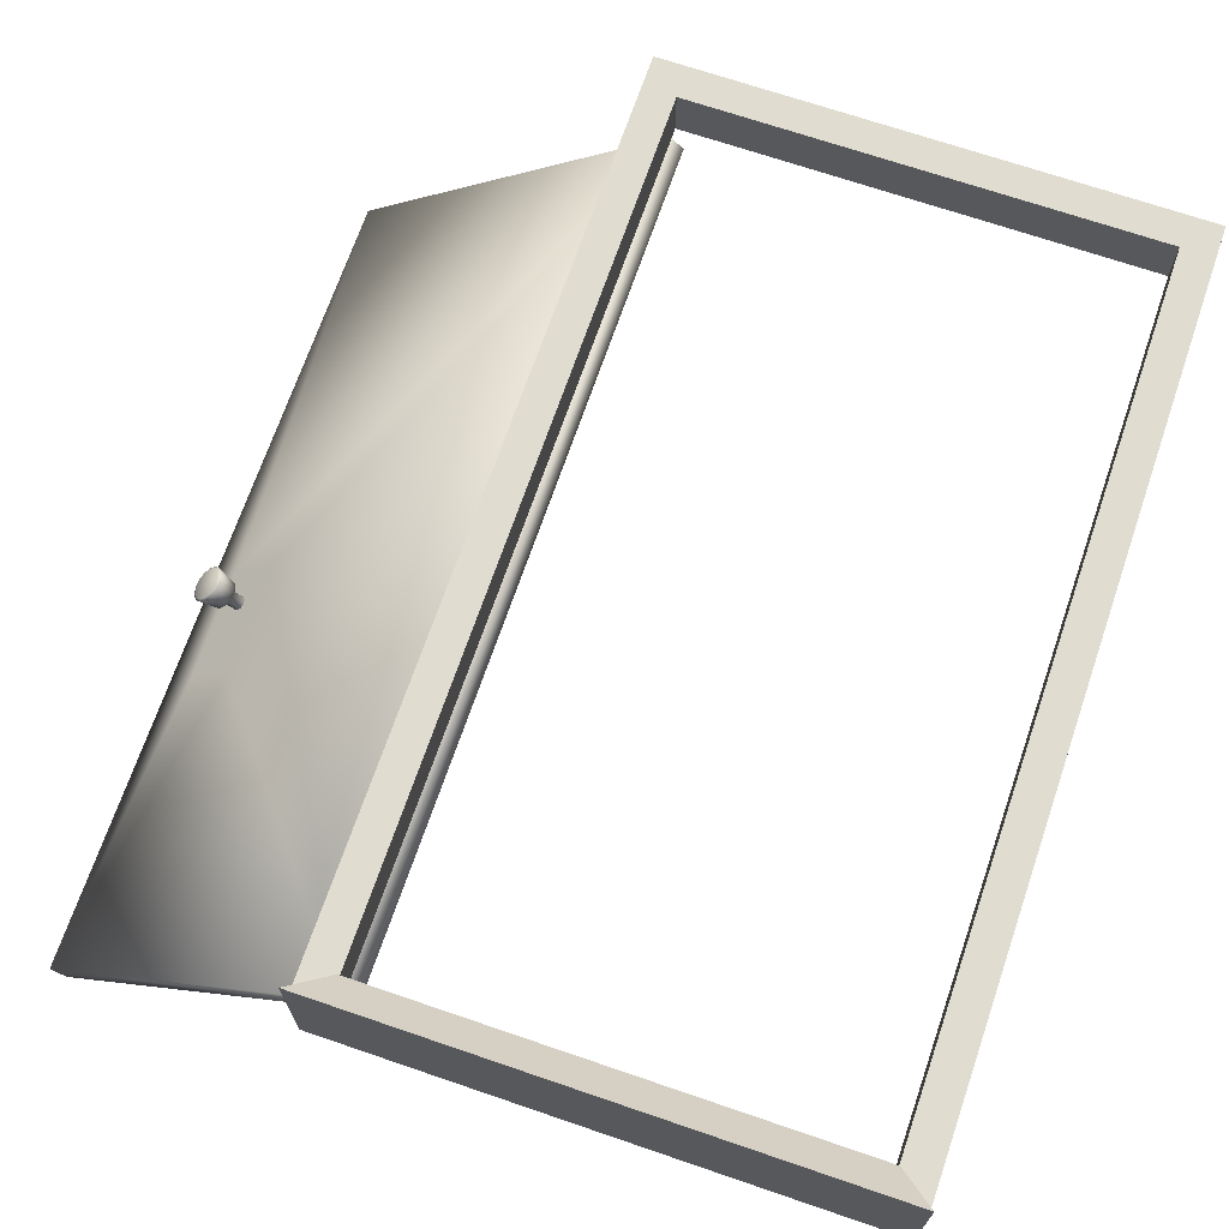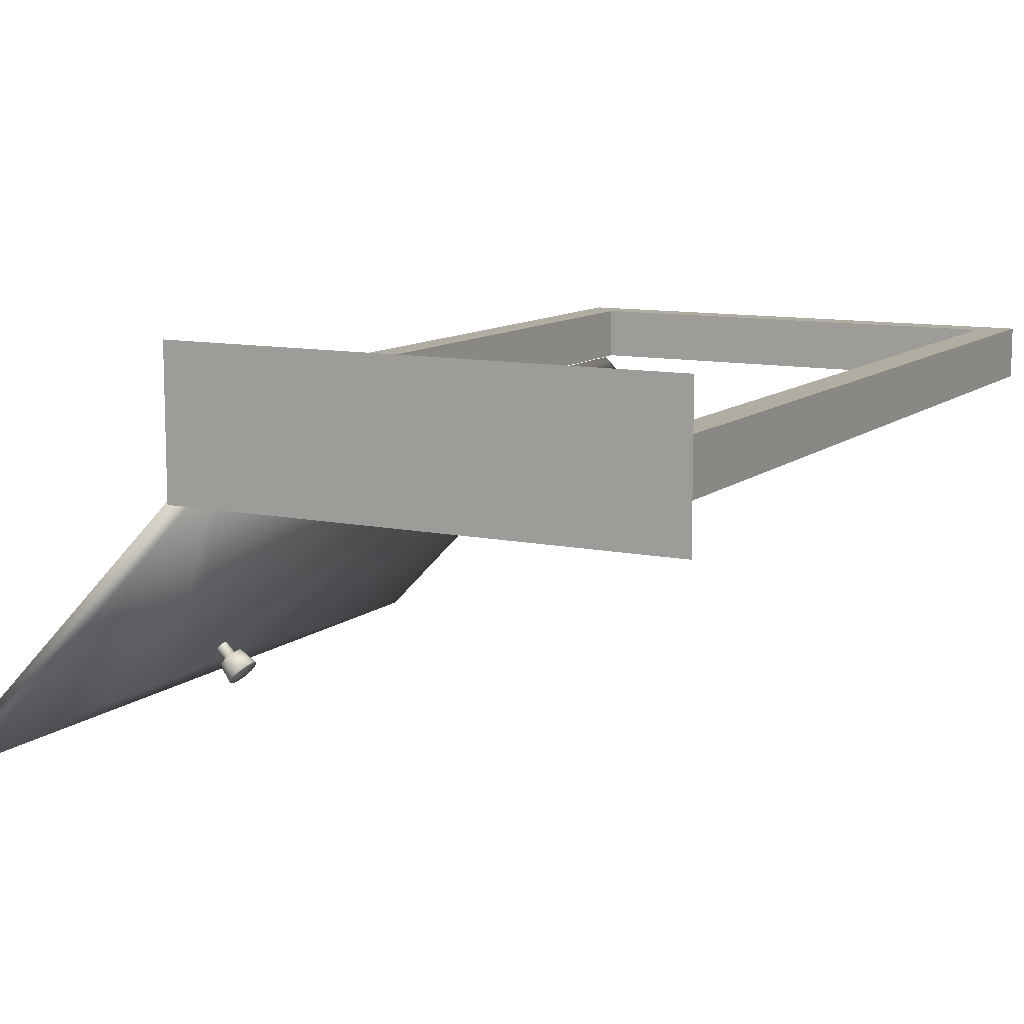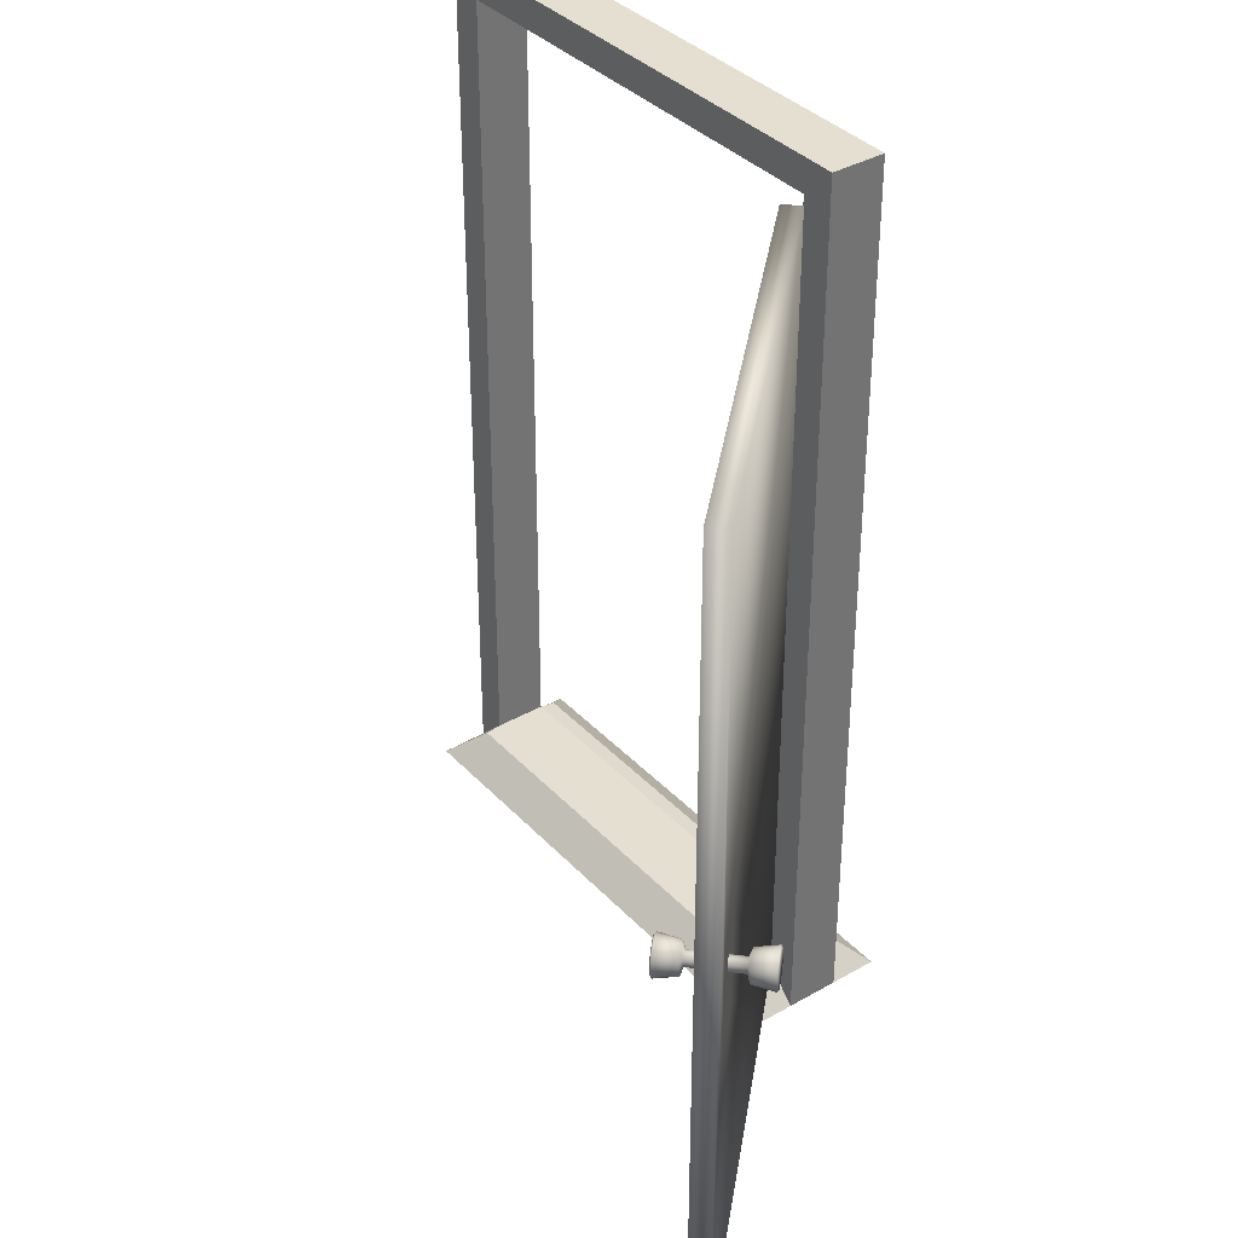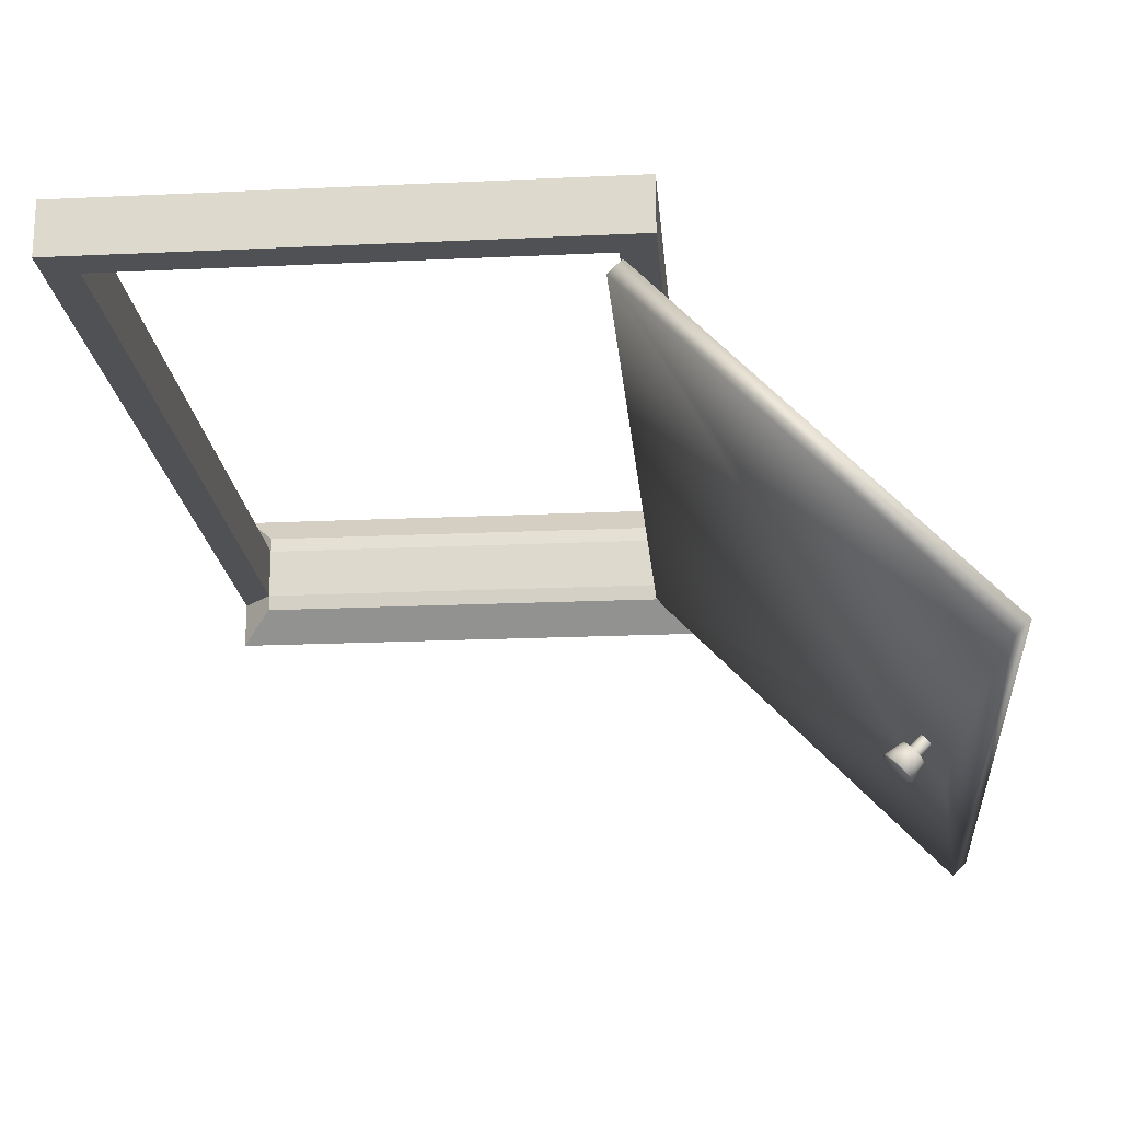
<metadata>
{"format":"obj","ext":"obj","renderer":"f3d","projection":"perspective","resolution":1024,"background":"white","views":[{"elev":69.6,"azim":18.9,"up":"+Z"},{"elev":10.6,"azim":28.1,"up":"+Z"},{"elev":36.6,"azim":-126.8,"up":"+Y"},{"elev":-20.0,"azim":-175.1,"up":"+Z"}]}
</metadata>
<code>
o Cube.009_Baked.002
v -2.008 1.256 -1.266
v -2.008 1.678 -1.266
v -1.955 1.256 -1.318
v -1.955 1.678 -1.318
v -1.854 1.256 -1.106
v -1.854 1.678 -1.106
v -1.8 1.256 -1.158
v -1.8 1.678 -1.158
v -1.814 1.537 -1.256
v -1.814 1.537 -1.256
v -1.816 1.527 -1.257
v -1.816 1.527 -1.257
v -1.82 1.518 -1.261
v -1.82 1.518 -1.261
v -1.82 1.518 -1.261
v -1.826 1.512 -1.268
v -1.826 1.512 -1.268
v -1.833 1.51 -1.275
v -1.833 1.51 -1.275
v -1.84 1.512 -1.282
v -1.84 1.512 -1.282
v -1.846 1.518 -1.289
v -1.846 1.518 -1.289
v -1.846 1.518 -1.289
v -1.85 1.527 -1.293
v -1.85 1.527 -1.293
v -1.852 1.537 -1.294
v -1.852 1.537 -1.294
v -1.85 1.547 -1.293
v -1.85 1.547 -1.293
v -1.846 1.556 -1.289
v -1.846 1.556 -1.289
v -1.846 1.556 -1.289
v -1.84 1.562 -1.282
v -1.84 1.562 -1.282
v -1.833 1.564 -1.275
v -1.833 1.564 -1.275
v -1.826 1.562 -1.268
v -1.826 1.562 -1.268
v -1.82 1.556 -1.261
v -1.82 1.556 -1.261
v -1.82 1.556 -1.261
v -1.816 1.547 -1.257
v -1.816 1.547 -1.257
v -1.883 1.537 -1.189
v -1.885 1.527 -1.19
v -1.889 1.518 -1.194
v -1.889 1.518 -1.194
v -1.895 1.512 -1.201
v -1.902 1.51 -1.208
v -1.909 1.512 -1.215
v -1.915 1.518 -1.222
v -1.915 1.518 -1.222
v -1.919 1.527 -1.226
v -1.921 1.537 -1.227
v -1.919 1.547 -1.226
v -1.915 1.556 -1.222
v -1.915 1.556 -1.222
v -1.909 1.562 -1.215
v -1.902 1.564 -1.208
v -1.895 1.562 -1.201
v -1.889 1.556 -1.194
v -1.889 1.556 -1.194
v -1.885 1.547 -1.19
v -1.787 1.537 -1.242
v -1.787 1.537 -1.242
v -1.79 1.516 -1.245
v -1.79 1.516 -1.245
v -1.798 1.497 -1.253
v -1.798 1.497 -1.253
v -1.798 1.497 -1.253
v -1.811 1.485 -1.266
v -1.811 1.485 -1.266
v -1.826 1.481 -1.282
v -1.826 1.481 -1.282
v -1.841 1.485 -1.297
v -1.841 1.485 -1.297
v -1.854 1.497 -1.31
v -1.854 1.497 -1.31
v -1.854 1.497 -1.31
v -1.862 1.516 -1.319
v -1.862 1.516 -1.319
v -1.865 1.537 -1.322
v -1.865 1.537 -1.322
v -1.862 1.559 -1.319
v -1.862 1.559 -1.319
v -1.854 1.577 -1.31
v -1.854 1.577 -1.31
v -1.854 1.577 -1.31
v -1.841 1.589 -1.297
v -1.841 1.589 -1.297
v -1.826 1.593 -1.282
v -1.826 1.593 -1.282
v -1.811 1.589 -1.266
v -1.811 1.589 -1.266
v -1.798 1.577 -1.253
v -1.798 1.577 -1.253
v -1.798 1.577 -1.253
v -1.79 1.559 -1.245
v -1.79 1.559 -1.245
v -1.718 1.537 -1.298
v -1.722 1.513 -1.301
v -1.731 1.492 -1.311
v -1.746 1.478 -1.326
v -1.763 1.473 -1.343
v -1.78 1.478 -1.361
v -1.794 1.492 -1.376
v -1.804 1.513 -1.386
v -1.808 1.537 -1.389
v -1.804 1.562 -1.386
v -1.794 1.582 -1.376
v -1.78 1.596 -1.361
v -1.763 1.601 -1.343
v -1.746 1.596 -1.326
v -1.731 1.582 -1.311
v -1.722 1.562 -1.301
v -1.952 1.537 -1.122
v -1.952 1.537 -1.122
v -1.953 1.527 -1.123
v -1.953 1.527 -1.123
v -1.958 1.518 -1.127
v -1.958 1.518 -1.127
v -1.958 1.518 -1.127
v -1.964 1.512 -1.134
v -1.964 1.512 -1.134
v -1.971 1.51 -1.141
v -1.971 1.51 -1.141
v -1.978 1.512 -1.148
v -1.978 1.512 -1.148
v -1.984 1.518 -1.155
v -1.984 1.518 -1.155
v -1.984 1.518 -1.155
v -1.988 1.527 -1.159
v -1.988 1.527 -1.159
v -1.99 1.537 -1.16
v -1.99 1.537 -1.16
v -1.988 1.547 -1.159
v -1.988 1.547 -1.159
v -1.984 1.556 -1.155
v -1.984 1.556 -1.155
v -1.984 1.556 -1.155
v -1.978 1.562 -1.148
v -1.978 1.562 -1.148
v -1.971 1.564 -1.141
v -1.971 1.564 -1.141
v -1.964 1.562 -1.134
v -1.964 1.562 -1.134
v -1.958 1.556 -1.127
v -1.958 1.556 -1.127
v -1.958 1.556 -1.127
v -1.953 1.547 -1.123
v -1.953 1.547 -1.123
v -1.939 1.537 -1.094
v -1.939 1.537 -1.094
v -1.942 1.516 -1.097
v -1.942 1.516 -1.097
v -1.95 1.497 -1.106
v -1.95 1.497 -1.106
v -1.95 1.497 -1.106
v -1.963 1.485 -1.119
v -1.963 1.485 -1.119
v -1.978 1.481 -1.134
v -1.978 1.481 -1.134
v -1.993 1.485 -1.15
v -1.993 1.485 -1.15
v -2.005 1.497 -1.163
v -2.005 1.497 -1.163
v -2.005 1.497 -1.163
v -2.014 1.516 -1.171
v -2.014 1.516 -1.171
v -2.017 1.537 -1.174
v -2.017 1.537 -1.174
v -2.014 1.559 -1.171
v -2.014 1.559 -1.171
v -2.005 1.577 -1.163
v -2.005 1.577 -1.163
v -2.005 1.577 -1.163
v -1.993 1.589 -1.15
v -1.993 1.589 -1.15
v -1.978 1.593 -1.134
v -1.978 1.593 -1.134
v -1.963 1.589 -1.119
v -1.963 1.589 -1.119
v -1.95 1.577 -1.106
v -1.95 1.577 -1.106
v -1.95 1.577 -1.106
v -1.942 1.559 -1.097
v -1.942 1.559 -1.097
v -1.996 1.537 -1.027
v -2 1.513 -1.03
v -2.009 1.492 -1.04
v -2.024 1.478 -1.055
v -2.041 1.473 -1.073
v -2.058 1.478 -1.09
v -2.072 1.492 -1.105
v -2.082 1.513 -1.115
v -2.086 1.537 -1.118
v -2.082 1.562 -1.115
v -2.072 1.582 -1.105
v -2.058 1.596 -1.09
v -2.041 1.601 -1.073
v -2.024 1.596 -1.055
v -2.009 1.582 -1.04
v -2 1.562 -1.03
v -2.101 0.0929 -1.359
v -2.101 0.0929 -1.359
v -2.101 0.0929 -1.359
v -2.101 3.28 -1.359
v -2.101 3.28 -1.359
v -2.101 3.28 -1.359
v -2.048 3.28 -1.411
v -2.048 3.28 -1.411
v -2.048 3.28 -1.411
v -2.048 0.0929 -1.411
v -2.048 0.0929 -1.411
v -2.048 0.0929 -1.411
v -0.8317 0.0929 -0.1609
v -0.8317 0.0929 -0.1609
v -0.8317 0.0929 -0.1609
v -0.8317 3.28 -0.1609
v -0.8317 3.28 -0.1609
v -0.8317 3.28 -0.1609
v -0.885 3.28 -0.1091
v -0.885 3.28 -0.1091
v -0.885 3.28 -0.1091
v -0.885 0.0929 -0.1091
v -0.885 0.0929 -0.1091
v -0.885 0.0929 -0.1091
v -1.717 1.537 -1.288
v -1.717 1.537 -1.288
v -1.721 1.51 -1.292
v -1.721 1.51 -1.292
v -1.732 1.487 -1.303
v -1.732 1.487 -1.303
v -1.732 1.487 -1.303
v -1.748 1.471 -1.32
v -1.748 1.471 -1.32
v -1.767 1.466 -1.339
v -1.767 1.466 -1.339
v -1.786 1.471 -1.359
v -1.786 1.471 -1.359
v -1.802 1.487 -1.376
v -1.802 1.487 -1.376
v -1.802 1.487 -1.376
v -1.813 1.51 -1.387
v -1.813 1.51 -1.387
v -1.817 1.537 -1.39
v -1.817 1.537 -1.39
v -1.813 1.564 -1.387
v -1.813 1.564 -1.387
v -1.802 1.588 -1.376
v -1.802 1.588 -1.376
v -1.802 1.588 -1.376
v -1.786 1.603 -1.359
v -1.786 1.603 -1.359
v -1.767 1.608 -1.339
v -1.767 1.608 -1.339
v -1.748 1.603 -1.32
v -1.748 1.603 -1.32
v -1.732 1.588 -1.303
v -1.732 1.588 -1.303
v -1.732 1.588 -1.303
v -1.721 1.564 -1.292
v -1.721 1.564 -1.292
v -1.987 1.537 -1.026
v -1.987 1.537 -1.026
v -1.991 1.51 -1.029
v -1.991 1.51 -1.029
v -2.002 1.487 -1.04
v -2.002 1.487 -1.04
v -2.002 1.487 -1.04
v -2.018 1.471 -1.057
v -2.018 1.471 -1.057
v -2.037 1.466 -1.077
v -2.037 1.466 -1.077
v -2.056 1.471 -1.096
v -2.056 1.471 -1.096
v -2.072 1.487 -1.113
v -2.072 1.487 -1.113
v -2.072 1.487 -1.113
v -2.083 1.51 -1.124
v -2.083 1.51 -1.124
v -2.087 1.537 -1.128
v -2.087 1.537 -1.128
v -2.083 1.564 -1.124
v -2.083 1.564 -1.124
v -2.072 1.588 -1.113
v -2.072 1.588 -1.113
v -2.072 1.588 -1.113
v -2.056 1.603 -1.096
v -2.056 1.603 -1.096
v -2.037 1.608 -1.077
v -2.037 1.608 -1.077
v -2.018 1.603 -1.057
v -2.018 1.603 -1.057
v -2.002 1.588 -1.04
v -2.002 1.588 -1.04
v -2.002 1.588 -1.04
v -1.991 1.564 -1.029
v -1.991 1.564 -1.029
f 207 210 213
f 207 213 216
f 3 4 8
f 3 8 7
f 219 222 225
f 219 225 228
f 5 6 2
f 5 2 1
f 215 218 226
f 215 226 205
f 221 211 208
f 221 208 223
f 11 14 71
f 11 71 68
f 41 62 64
f 41 64 44
f 39 61 63
f 39 63 42
f 37 60 61
f 37 61 39
f 35 59 60
f 35 60 37
f 33 57 59
f 33 59 35
f 29 56 58
f 29 58 31
f 27 55 56
f 27 56 29
f 25 54 55
f 25 55 27
f 22 52 54
f 22 54 25
f 20 51 53
f 20 53 23
f 18 50 51
f 18 51 20
f 16 49 50
f 16 50 18
f 13 47 49
f 13 49 16
f 12 46 48
f 12 48 15
f 10 45 46
f 10 46 12
f 44 64 45
f 44 45 10
f 78 82 245
f 78 245 242
f 21 24 79
f 21 79 76
f 30 32 87
f 30 87 85
f 38 40 96
f 38 96 94
f 14 17 73
f 14 73 71
f 24 26 81
f 24 81 79
f 32 34 90
f 32 90 87
f 40 43 100
f 40 100 96
f 17 19 75
f 17 75 73
f 26 28 83
f 26 83 81
f 34 36 92
f 34 92 90
f 9 11 68
f 9 68 66
f 43 9 66
f 43 66 100
f 19 21 76
f 19 76 75
f 28 30 85
f 28 85 83
f 36 38 94
f 36 94 92
f 116 101 102
f 102 103 104
f 104 105 106
f 106 107 108
f 108 109 110
f 110 111 112
f 112 113 114
f 114 115 116
f 116 102 104
f 104 106 108
f 108 110 112
f 112 114 116
f 116 104 108
f 108 112 116
f 97 99 264
f 97 264 261
f 82 84 247
f 82 247 245
f 65 67 232
f 65 232 230
f 99 65 230
f 99 230 264
f 84 86 249
f 84 249 247
f 67 70 234
f 67 234 232
f 86 89 253
f 86 253 249
f 69 72 237
f 69 237 235
f 88 91 254
f 88 254 251
f 72 74 239
f 72 239 237
f 91 93 257
f 91 257 254
f 74 77 241
f 74 241 239
f 93 95 259
f 93 259 257
f 77 80 244
f 77 244 241
f 95 98 262
f 95 262 259
f 120 156 159
f 120 159 122
f 148 151 64
f 148 64 62
f 146 149 63
f 146 63 61
f 144 146 61
f 144 61 60
f 142 144 60
f 142 60 59
f 139 142 59
f 139 59 57
f 138 141 58
f 138 58 56
f 136 138 56
f 136 56 55
f 134 136 55
f 134 55 54
f 131 134 54
f 131 54 52
f 129 132 53
f 129 53 51
f 127 129 51
f 127 51 50
f 125 127 50
f 125 50 49
f 123 125 49
f 123 49 47
f 119 121 48
f 119 48 46
f 117 119 46
f 117 46 45
f 151 117 45
f 151 45 64
f 167 279 282
f 167 282 170
f 128 165 168
f 128 168 130
f 137 173 175
f 137 175 140
f 147 183 185
f 147 185 150
f 122 159 161
f 122 161 124
f 130 168 169
f 130 169 133
f 140 175 178
f 140 178 143
f 150 185 188
f 150 188 152
f 124 161 163
f 124 163 126
f 133 169 171
f 133 171 135
f 143 178 180
f 143 180 145
f 118 154 156
f 118 156 120
f 152 188 154
f 152 154 118
f 126 163 165
f 126 165 128
f 135 171 173
f 135 173 137
f 145 180 183
f 145 183 147
f 190 189 204
f 204 203 202
f 202 201 200
f 200 199 198
f 198 197 196
f 196 195 194
f 194 193 192
f 192 191 190
f 190 204 202
f 202 200 198
f 198 196 194
f 194 192 190
f 190 202 198
f 198 194 190
f 186 298 299
f 186 299 187
f 170 282 284
f 170 284 172
f 153 265 267
f 153 267 155
f 187 299 265
f 187 265 153
f 172 284 286
f 172 286 174
f 155 267 269
f 155 269 157
f 174 286 289
f 174 289 176
f 158 271 273
f 158 273 160
f 177 288 291
f 177 291 179
f 160 273 275
f 160 275 162
f 179 291 293
f 179 293 181
f 162 275 277
f 162 277 164
f 181 293 294
f 181 294 182
f 164 277 280
f 164 280 166
f 182 294 296
f 182 296 184
f 1 2 209
f 1 209 206
f 4 3 214
f 4 214 212
f 3 7 217
f 3 217 214
f 8 4 212
f 8 212 220
f 7 8 220
f 7 220 217
f 6 5 227
f 6 227 224
f 5 1 206
f 5 206 227
f 2 6 224
f 2 224 209
f 102 101 229
f 102 229 231
f 103 102 231
f 103 231 233
f 104 103 233
f 104 233 236
f 105 104 236
f 105 236 238
f 106 105 238
f 106 238 240
f 107 106 240
f 107 240 243
f 108 107 243
f 108 243 246
f 109 108 246
f 109 246 248
f 110 109 248
f 110 248 250
f 111 110 250
f 111 250 252
f 112 111 252
f 112 252 255
f 113 112 255
f 113 255 256
f 114 113 256
f 114 256 258
f 115 114 258
f 115 258 260
f 116 115 260
f 116 260 263
f 101 116 263
f 101 263 229
f 189 190 268
f 189 268 266
f 190 191 270
f 190 270 268
f 191 192 272
f 191 272 270
f 192 193 274
f 192 274 272
f 193 194 276
f 193 276 274
f 194 195 278
f 194 278 276
f 195 196 281
f 195 281 278
f 196 197 283
f 196 283 281
f 197 198 285
f 197 285 283
f 198 199 287
f 198 287 285
f 199 200 290
f 199 290 287
f 200 201 292
f 200 292 290
f 201 202 295
f 201 295 292
f 202 203 297
f 202 297 295
f 203 204 300
f 203 300 297
f 204 189 266
f 204 266 300
o Doorway_Baked.002
v -0.8754 0.1246 0.104
v -0.8754 0.1246 0.104
v -0.8754 0.1246 0.104
v -0.8754 0.1246 0.104
v -0.8754 0.1246 0.104
v -0.8754 3.314 0.104
v -0.8754 3.314 0.104
v -0.8754 3.314 0.104
v -0.8754 3.314 0.104
v -0.8754 0.1246 -0.104
v -0.8754 0.1246 -0.104
v -0.8754 0.1246 -0.104
v -0.8754 0.1246 -0.104
v -0.8754 0.1246 -0.104
v -0.8754 3.314 -0.104
v -0.8754 3.314 -0.104
v -0.8754 3.314 -0.104
v -0.8754 3.314 -0.104
v 0.8754 0.1246 0.104
v 0.8754 0.1246 0.104
v 0.8754 0.1246 0.104
v 0.8754 0.1246 0.104
v 0.8754 0.1246 0.104
v 0.8754 3.314 0.104
v 0.8754 3.314 0.104
v 0.8754 3.314 0.104
v 0.8754 3.314 0.104
v 0.8754 0.1246 -0.104
v 0.8754 0.1246 -0.104
v 0.8754 0.1246 -0.104
v 0.8754 0.1246 -0.104
v 0.8754 0.1246 -0.104
v 0.8754 3.314 -0.104
v 0.8754 3.314 -0.104
v 0.8754 3.314 -0.104
v 0.8754 3.314 -0.104
v -1 0 0.104
v -1 0 0.104
v -1 0 0.104
v -1 0 0.104
v -1 3.439 0.104
v -1 3.439 0.104
v -1 3.439 0.104
v -1 3.439 0.104
v -1 3.439 -0.104
v -1 3.439 -0.104
v -1 3.439 -0.104
v -1 3.439 -0.104
v -1 0 -0.104
v -1 0 -0.104
v -1 0 -0.104
v -1 0 -0.104
v 1 0 -0.104
v 1 0 -0.104
v 1 0 -0.104
v 1 0 -0.104
v 1 3.439 -0.104
v 1 3.439 -0.104
v 1 3.439 -0.104
v 1 3.439 -0.104
v 1 3.439 0.104
v 1 3.439 0.104
v 1 3.439 0.104
v 1 3.439 0.104
v 1 0 0.104
v 1 0 0.104
v 1 0 0.104
v 1 0 0.104
v 1 0 -0.2908
v 1 0 -0.2908
v 1 0 -0.2908
v -1 0 -0.2908
v -1 0 -0.2908
v -1 0 -0.2908
v -1 0 0.2908
v -1 0 0.2908
v -1 0 0.2908
v 1 0 0.2908
v 1 0 0.2908
v 1 0 0.2908
v 0.8754 0.1161 -0.1669
v 0.8754 0.1161 -0.1669
v 0.8754 0.1161 -0.1669
v -0.8754 0.1161 -0.1669
v -0.8754 0.1161 -0.1669
v -0.8754 0.1161 -0.1669
v -0.8754 0.1161 0.1669
v -0.8754 0.1161 0.1669
v -0.8754 0.1161 0.1669
v 0.8754 0.1161 0.1669
v 0.8754 0.1161 0.1669
v 0.8754 0.1161 0.1669
f 340 344 348
f 340 348 352
f 324 308 315
f 324 315 333
f 356 360 364
f 356 364 368
f 323 327 336
f 323 336 332
f 350 355 367
f 350 367 339
f 357 345 343
f 357 343 361
f 301 307 342
f 301 342 337
f 316 313 351
f 316 351 346
f 365 321 392
f 365 392 379
f 335 317 347
f 335 347 359
f 331 334 358
f 331 358 354
f 326 322 366
f 326 366 363
f 319 303 389
f 319 389 391
f 306 325 362
f 306 362 341
f 309 305 314
f 309 314 318
f 304 320 329
f 304 329 312
f 385 381 369
f 385 369 373
f 390 388 376
f 390 376 378
f 311 328 382
f 311 382 386
f 349 310 384
f 349 384 372
f 339 367 380
f 339 380 377
f 355 350 374
f 355 374 371
f 330 353 370
f 330 370 383
f 302 338 375
f 302 375 387

</code>
